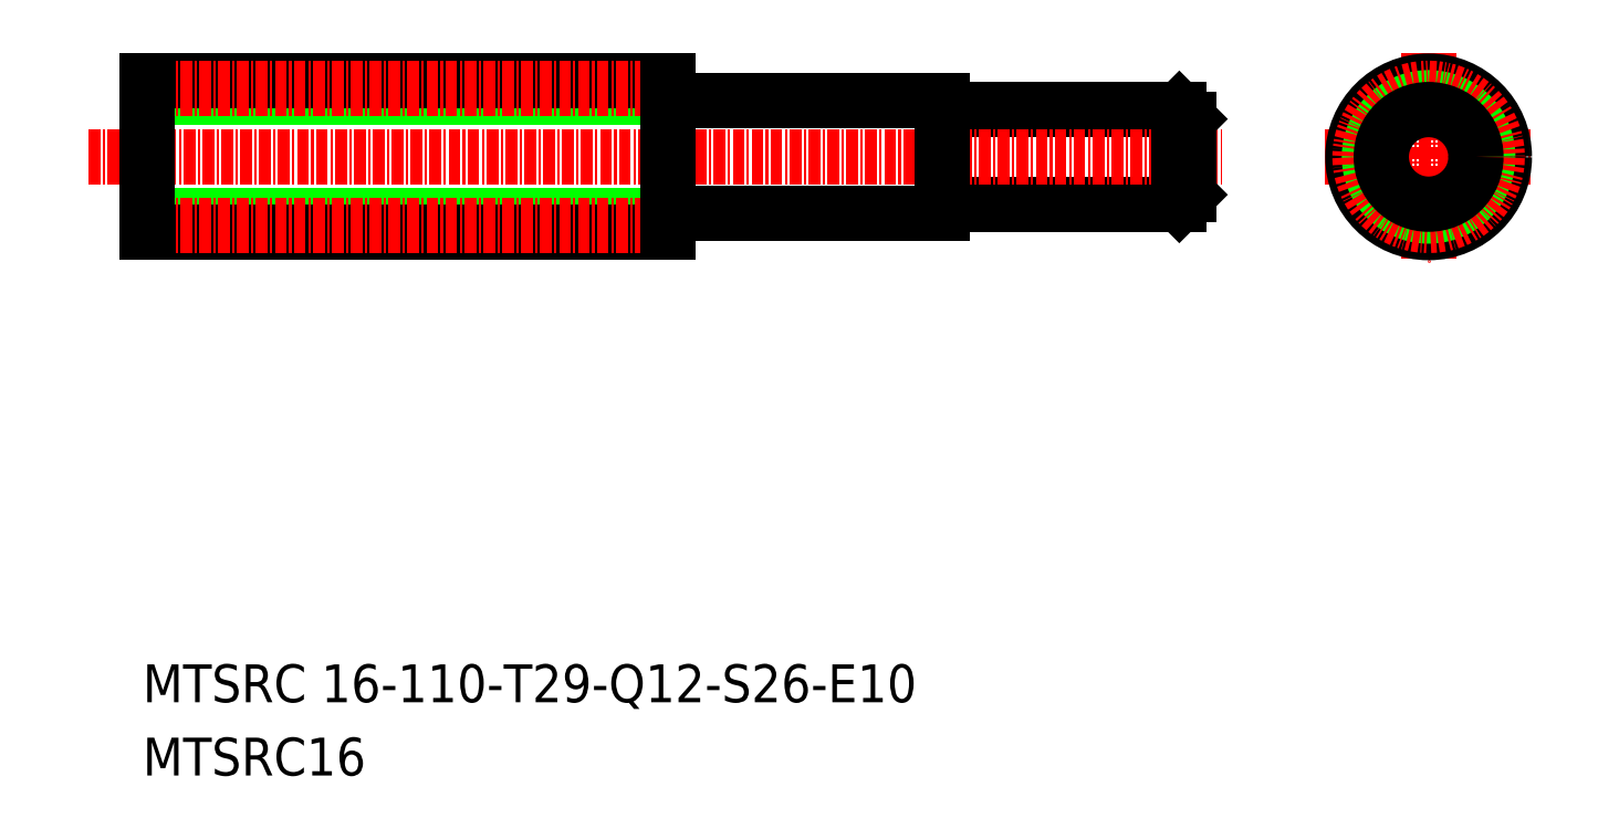
<metadata>
{"format":"dxf","ext":"dxf","renderer":"ezdxf+matplotlib","layout":"modelspace","background":"white","min_lineweight":24,"dpi":150}
</metadata>
<code>
0
SECTION
2
ENTITIES
0
LINE
8
0
10
192.3
20
106.8
30
0
11
217
21
106.8
31
0
0
LINE
8
0
10
192.3
20
96.76
30
0
11
217
21
96.76
31
0
0
LINE
8
CENTER
10
101.8
20
101.8
30
0
11
221.5
21
101.8
31
0
0
TEXT
8
0
10
107.5
20
44.14
30
0
40
4
1
MTSRC 16-110-T29-Q12-S26-E10
0
TEXT
8
0
10
107.5
20
36.4
30
0
40
4
1
MTSRC16
0
LINE
8
0
10
108
20
108
30
0
11
163
21
108
31
0
0
LINE
8
0
10
108
20
95.51
30
0
11
163
21
95.51
31
0
0
LINE
8
0
10
108
20
109.8
30
0
11
163
21
109.8
31
0
0
LINE
8
0
10
108
20
93.76
30
0
11
163
21
93.76
31
0
0
LINE
8
CENTER
10
105.5
20
94.51
30
0
11
165
21
94.51
31
0
0
LINE
8
CENTER
10
105.5
20
109
30
0
11
165.1
21
109
31
0
0
LINE
8
0
10
108
20
95.46
30
0
11
108
21
108.1
31
0
0
LINE
8
0
10
108
20
95.46
30
0
11
108
21
93.76
31
0
0
LINE
8
0
10
108
20
109.8
30
0
11
108
21
108.1
31
0
0
LINE
8
0
10
163.3
20
95.76
30
0
11
192
21
95.76
31
0
0
LINE
8
0
10
163.3
20
107.8
30
0
11
192
21
107.8
31
0
0
LINE
8
0
10
163
20
95.46
30
0
11
163
21
108.1
31
0
0
LINE
8
0
10
163
20
93.76
30
0
11
163
21
95.46
31
0
0
ARC
8
0
10
163.3
20
95.46
30
0
40
0.3
50
90
51
180
0
LINE
8
0
10
163
20
109.8
30
0
11
163
21
108.1
31
0
0
ARC
8
0
10
163.3
20
108.1
30
0
40
0.3
50
180
51
270
0
LINE
8
0
10
192
20
107.8
30
0
11
192
21
95.76
31
0
0
ARC
8
0
10
192.3
20
96.46
30
0
40
0.3
50
90
51
180
0
ARC
8
0
10
192.3
20
107.1
30
0
40
0.3
50
180
51
270
0
LINE
8
CENTER
10
232.3
20
101.8
30
0
11
254.3
21
101.8
31
0
0
LINE
8
0
10
218
20
105.8
30
0
11
218
21
97.76
31
0
0
LINE
8
0
10
217
20
106.8
30
0
11
217
21
96.76
31
0
0
LINE
8
0
10
218
20
97.76
30
0
11
217
21
96.76
31
0
0
LINE
8
0
10
218
20
101.8
30
0
11
218
21
101.8
31
0
0
LINE
8
0
10
218
20
103.8
30
0
11
218
21
103.8
31
0
0
LINE
8
0
10
217
20
106.8
30
0
11
218
21
105.8
31
0
0
LINE
8
CENTER
10
243.3
20
112.8
30
0
11
243.3
21
90.76
31
0
0
CIRCLE
8
0
10
243.3
20
101.8
30
0
40
6
0
CIRCLE
8
0
10
243.3
20
101.8
30
0
40
8
0
CIRCLE
8
0
10
243.3
20
101.8
30
0
40
6.25
0
CIRCLE
8
CENTER
10
243.3
20
101.8
30
0
40
7.25
0
CIRCLE
8
0
10
243.3
20
101.8
30
0
40
5
0
ENDSEC
0
EOF

</code>
